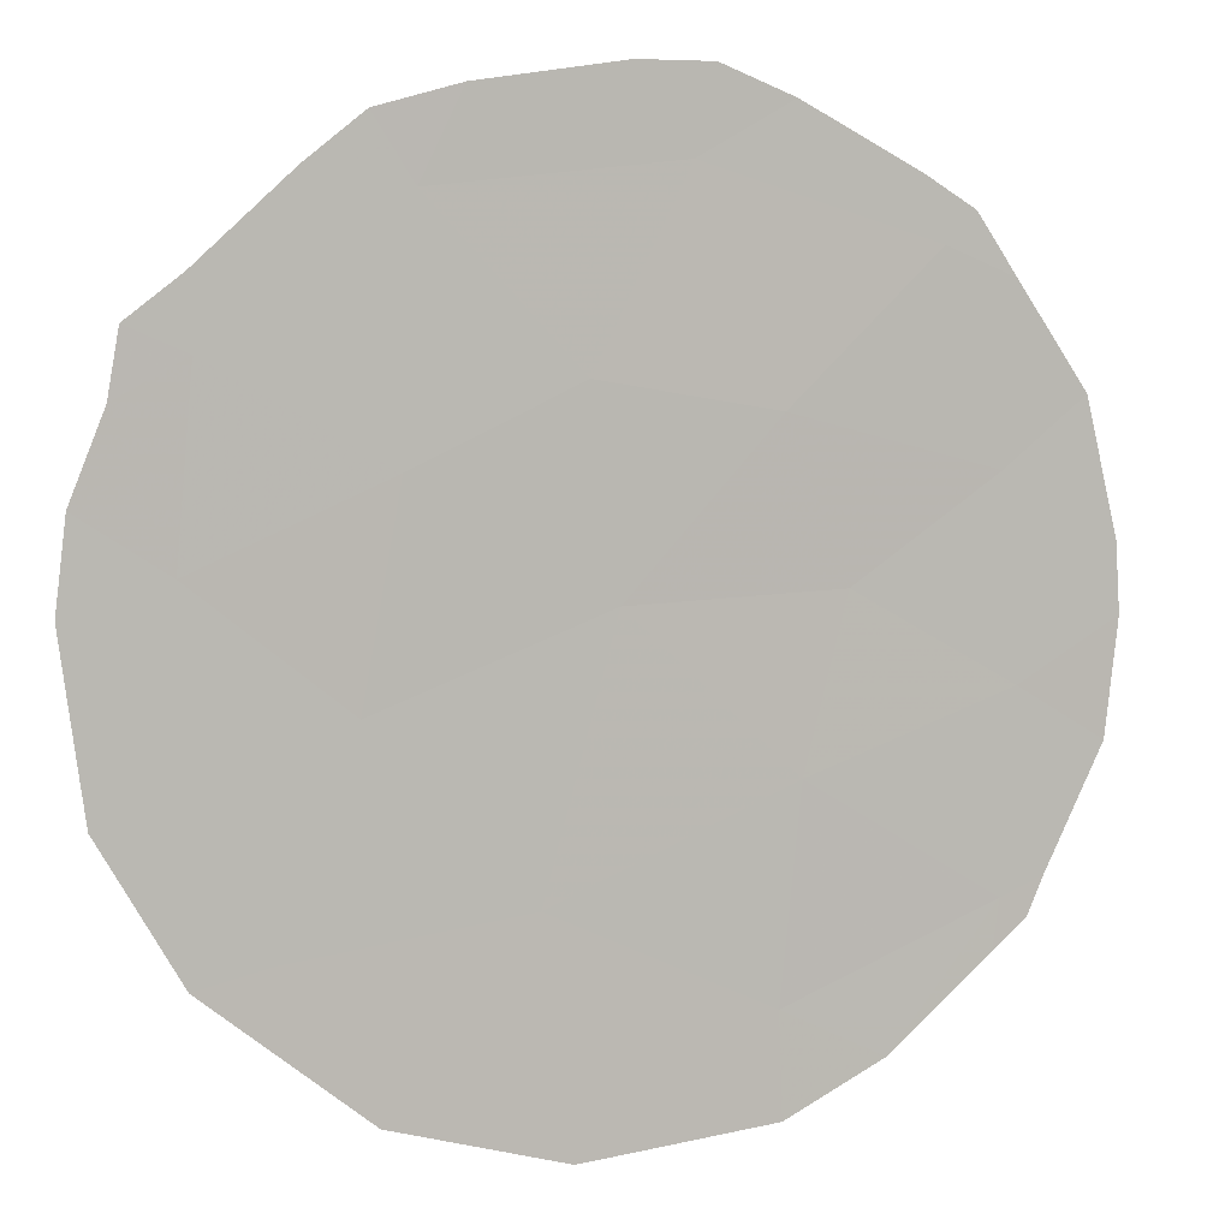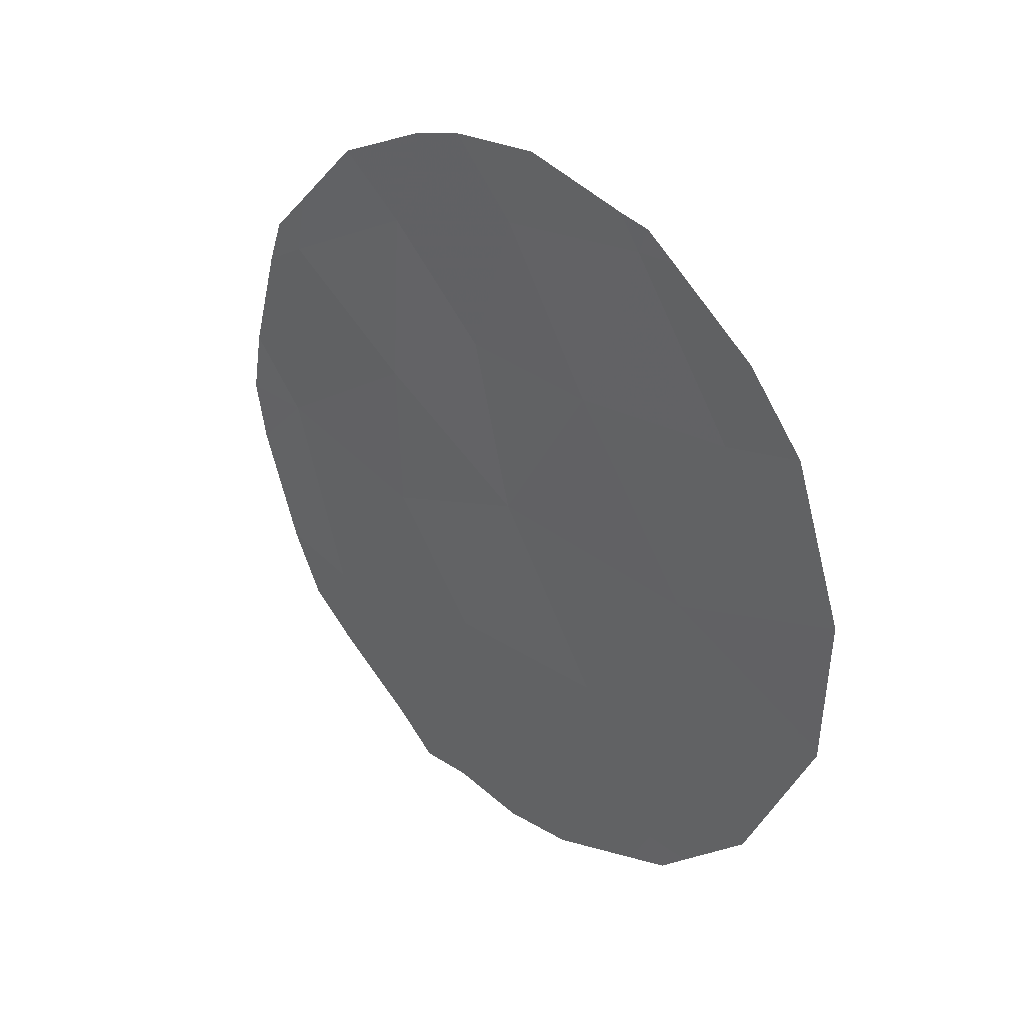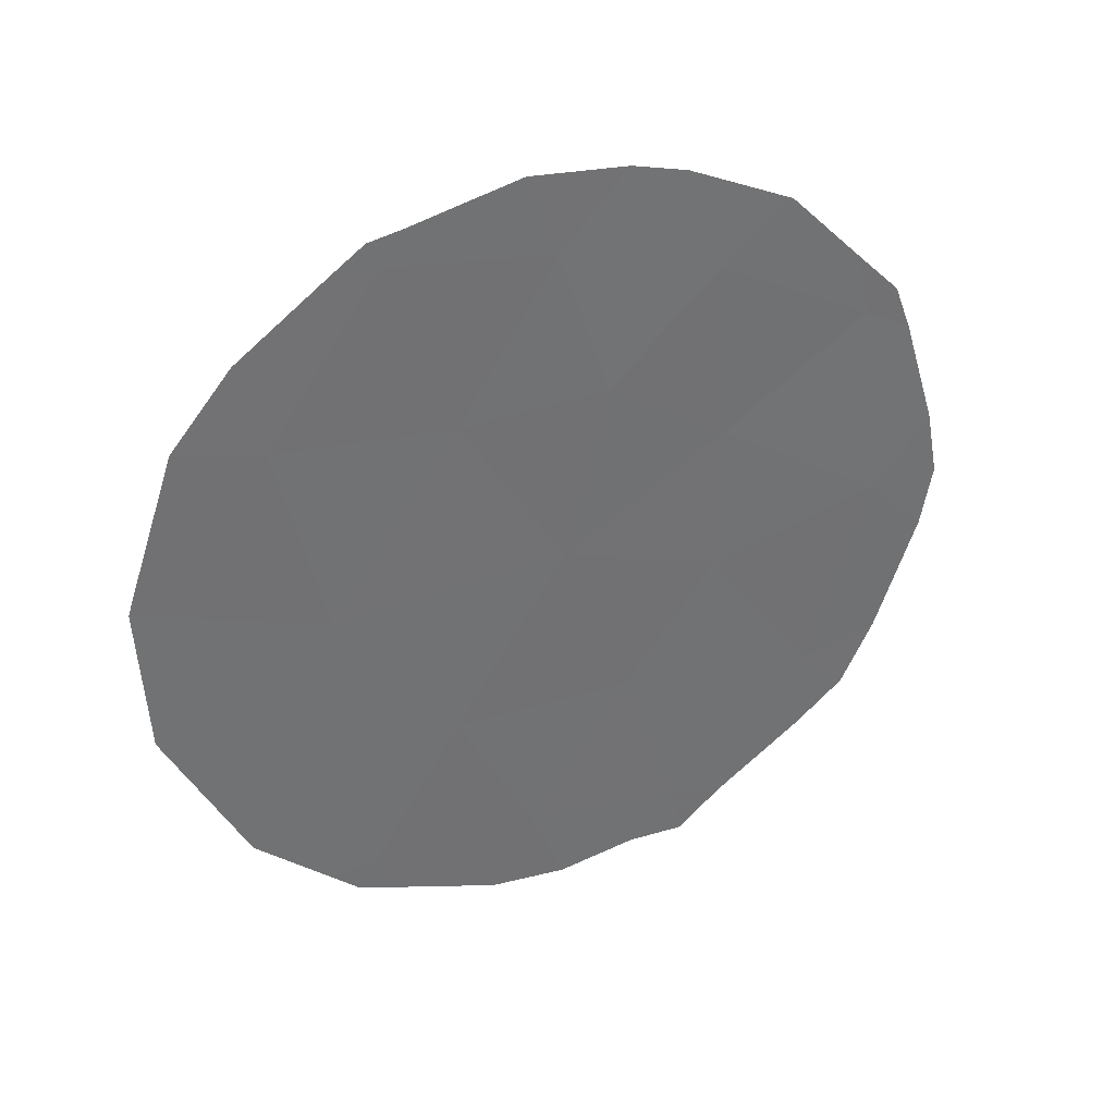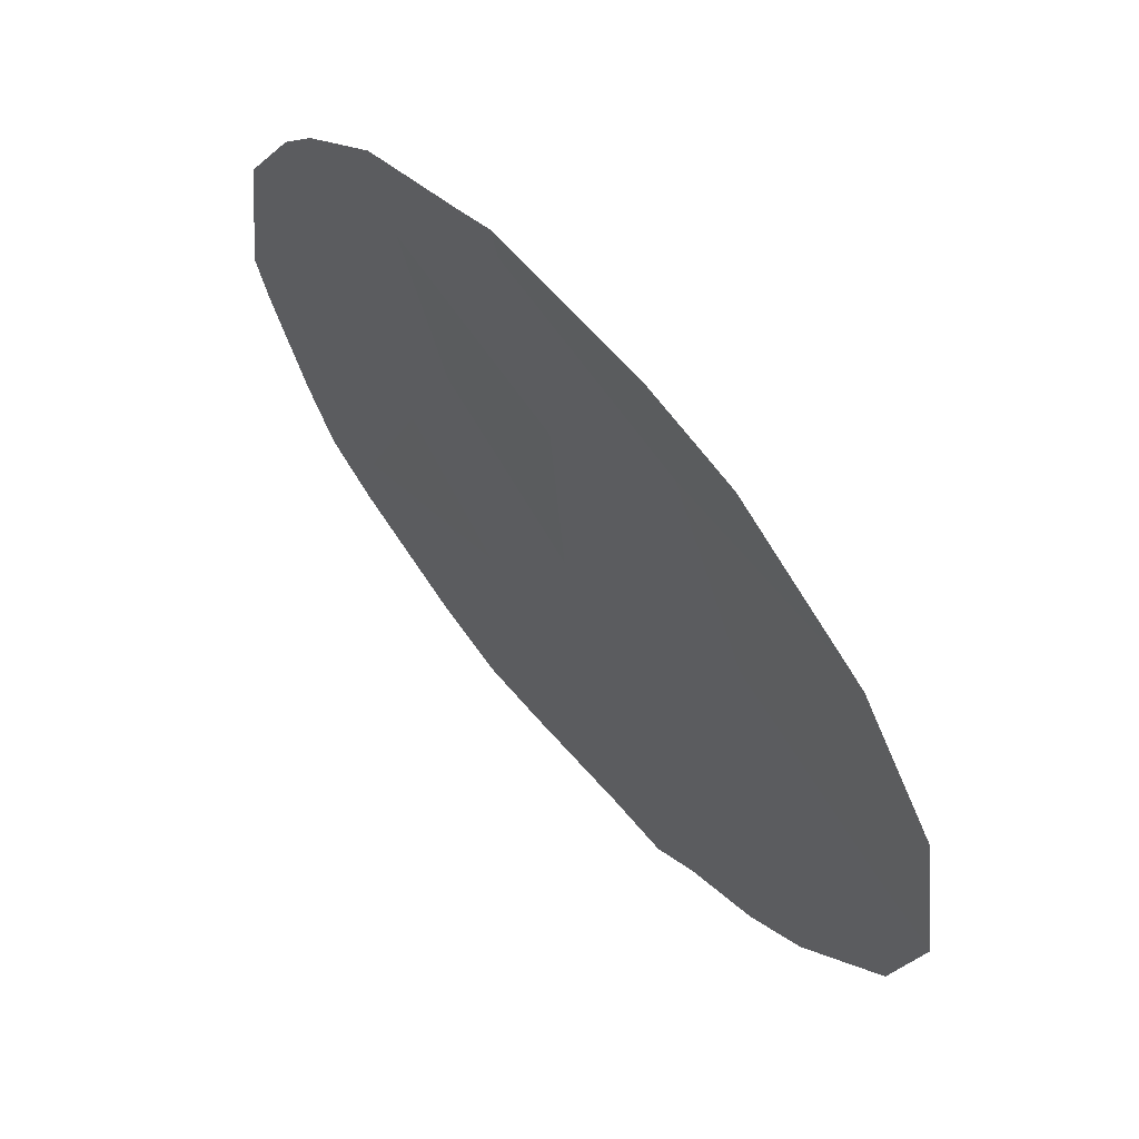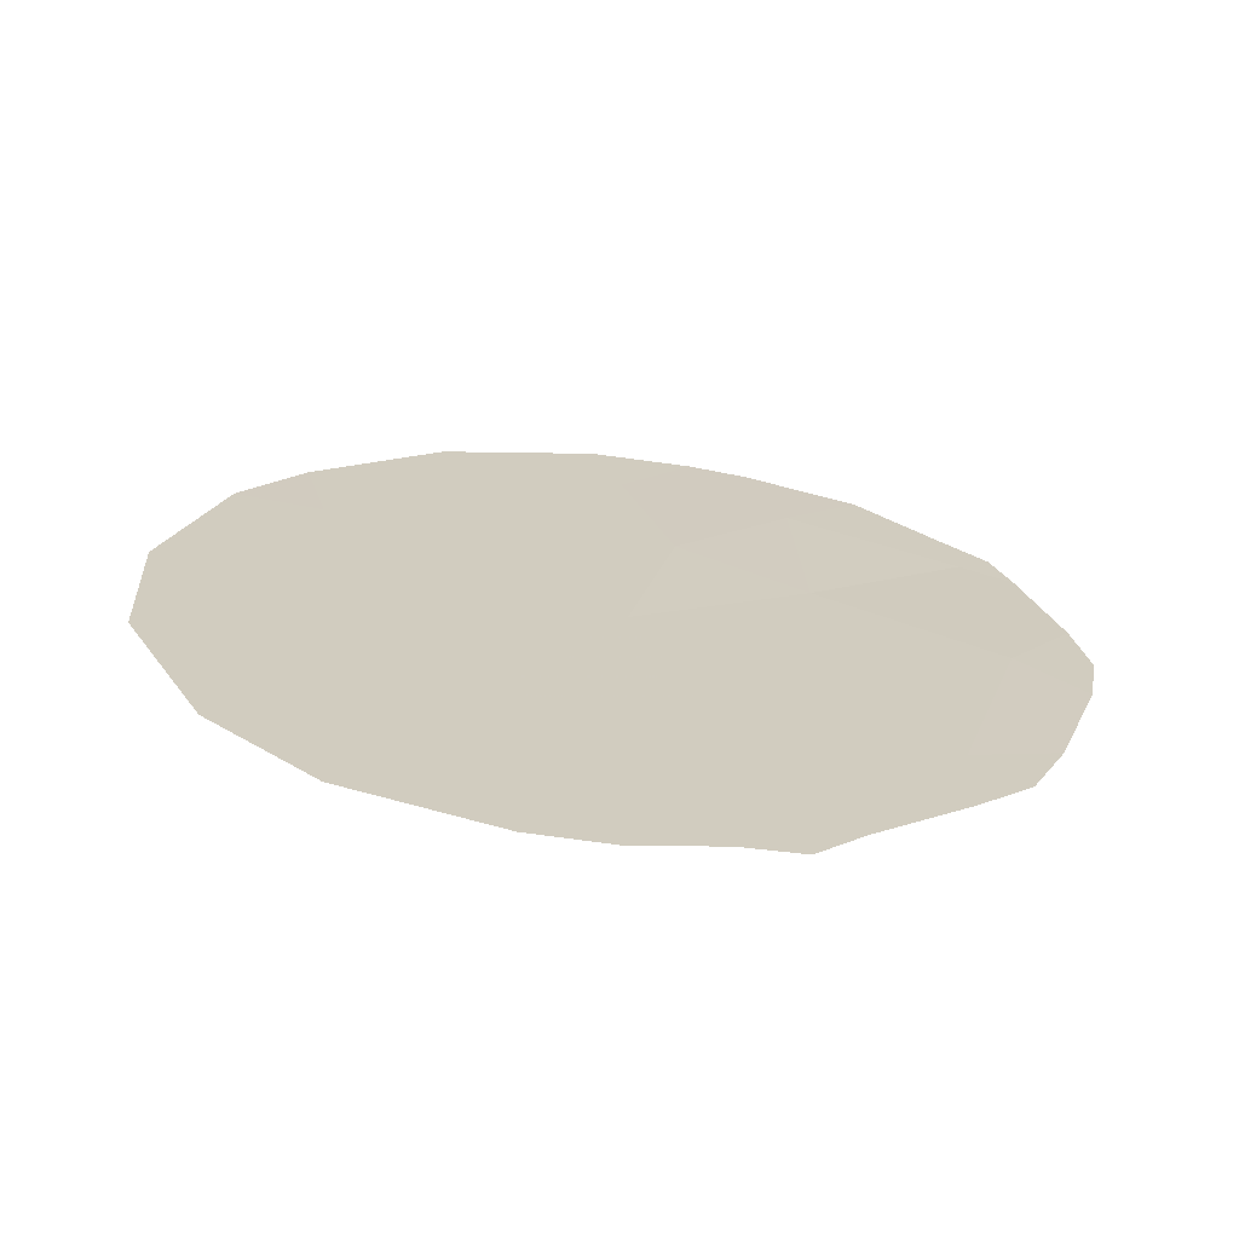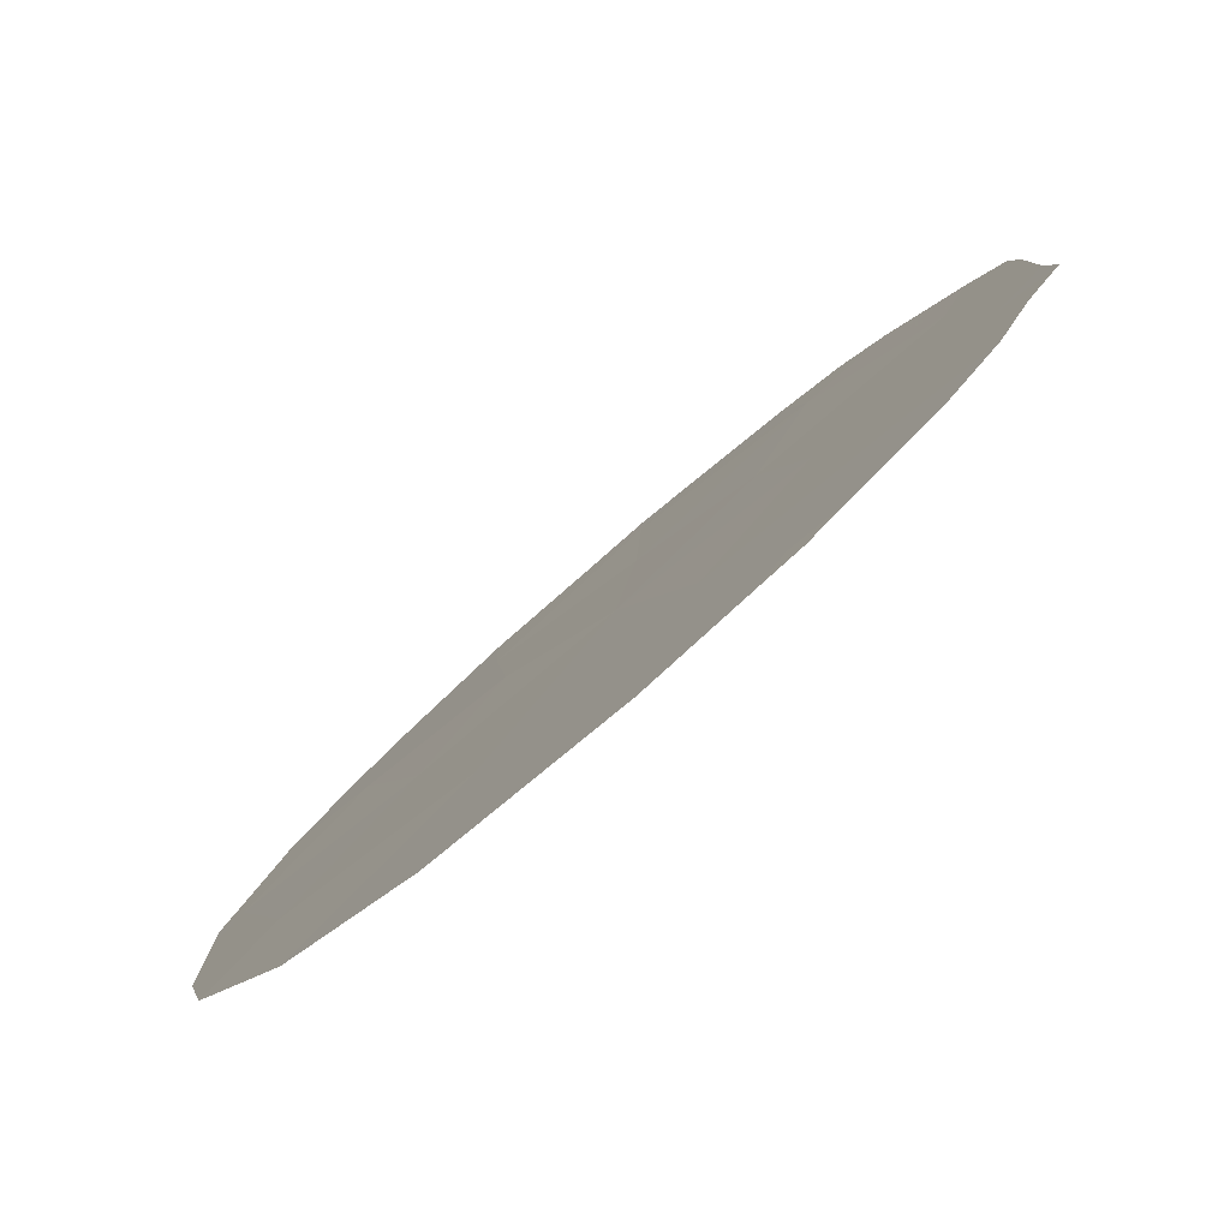
<metadata>
{"format":"obj","ext":"obj","renderer":"f3d","projection":"perspective","resolution":1024,"background":"white","views":[{"elev":-30.0,"azim":-109.8,"up":"+Y"},{"elev":31.8,"azim":-10.9,"up":"+Z"},{"elev":36.5,"azim":102.4,"up":"+Z"},{"elev":-54.7,"azim":22.5,"up":"+Y"},{"elev":-66.0,"azim":119.2,"up":"+Z"},{"elev":-32.6,"azim":141.8,"up":"+Y"}]}
</metadata>
<code>
v 70.64 67.94 7.121
v 71.28 67.04 5.376
v 70.63 68.01 3.516
v 70.34 68.4 5.45
v 71.68 66.44 7.367
v 72.41 65.43 5.582
v 68.93 70.47 1.179
v 69.61 69.46 2.883
v 69.56 69.5 4.585
v 68.62 70.82 5.674
v 70.9 67.68 -0.1178
v 71.98 66.13 -0.1054
v 72.57 65.26 1.256
v 71.38 66.97 1.555
v 73.25 64.26 2.367
v 69.62 69.39 6.594
v 69.89 69.12 -0.3243
v 70.21 68.62 1.507
v 68.51 71.04 3.39
v 72.12 65.87 3.354
v 72.1 65.96 -0.4309
v 71.82 66.37 -0.6048
v 70.19 68.55 7.925
v 70.82 67.66 8.026
v 72.55 65.2 6.627
v 72.94 64.65 5.809
v 71.54 66.64 7.727
v 69.53 69.64 -0.4975
v 69.82 69.23 -0.9293
v 71.75 66.34 7.653
v 71.95 66.05 7.396
v 70.69 67.99 -1.066
v 71.18 67.28 -0.9931
v 68.41 71.2 1.408
v 68.12 71.59 2.729
v 68.63 70.9 0.6784
v 73.25 64.26 2.351
v 72.76 65 0.5973
v 73.26 64.22 4.242
v 73.29 64.17 4.057
v 73.26 64.25 2.443
v 73.26 64.25 2.368
v 68.42 71.1 5.89
v 68.69 70.71 6.369
v 68.31 71.26 5.374
v 68.95 70.46 0.2231
v 68.04 71.69 3.415
v 68.12 71.58 4.152
v 70.18 68.72 -0.9096
v 69.84 69.06 7.756
v 69.16 70.03 7.212
v 72.29 65.68 -0.132
v 73.25 64.26 2.361
f 12 22 21
f 1 2 5
f 1 24 23
f 16 4 1
f 6 5 2
f 6 26 25
f 1 5 27
f 1 27 24
f 17 28 29
f 2 3 20
f 5 30 27
f 5 6 25
f 5 25 31
f 11 32 33
f 7 19 35
f 7 35 34
f 7 34 36
f 15 13 38
f 15 38 37
f 6 20 40
f 6 40 39
f 15 42 41
f 10 44 43
f 8 3 9
f 10 43 45
f 17 7 46
f 17 46 28
f 7 36 46
f 4 3 2
f 2 1 4
f 19 48 47
f 11 17 49
f 11 49 32
f 11 18 17
f 3 8 18
f 16 1 23
f 16 23 50
f 16 50 51
f 10 16 51
f 10 51 44
f 10 9 16
f 3 4 9
f 4 16 9
f 19 10 45
f 19 45 48
f 19 9 10
f 12 11 33
f 12 33 22
f 12 21 52
f 11 12 14
f 14 13 20
f 15 37 53
f 6 39 26
f 17 29 49
f 5 31 30
f 3 14 20
f 13 12 52
f 13 52 38
f 15 53 42
f 13 15 20
f 20 15 41
f 20 41 40
f 18 7 17
f 19 7 8
f 14 3 18
f 14 18 11
f 19 8 9
f 20 6 2
f 14 12 13
f 7 18 8
f 19 47 35

</code>
